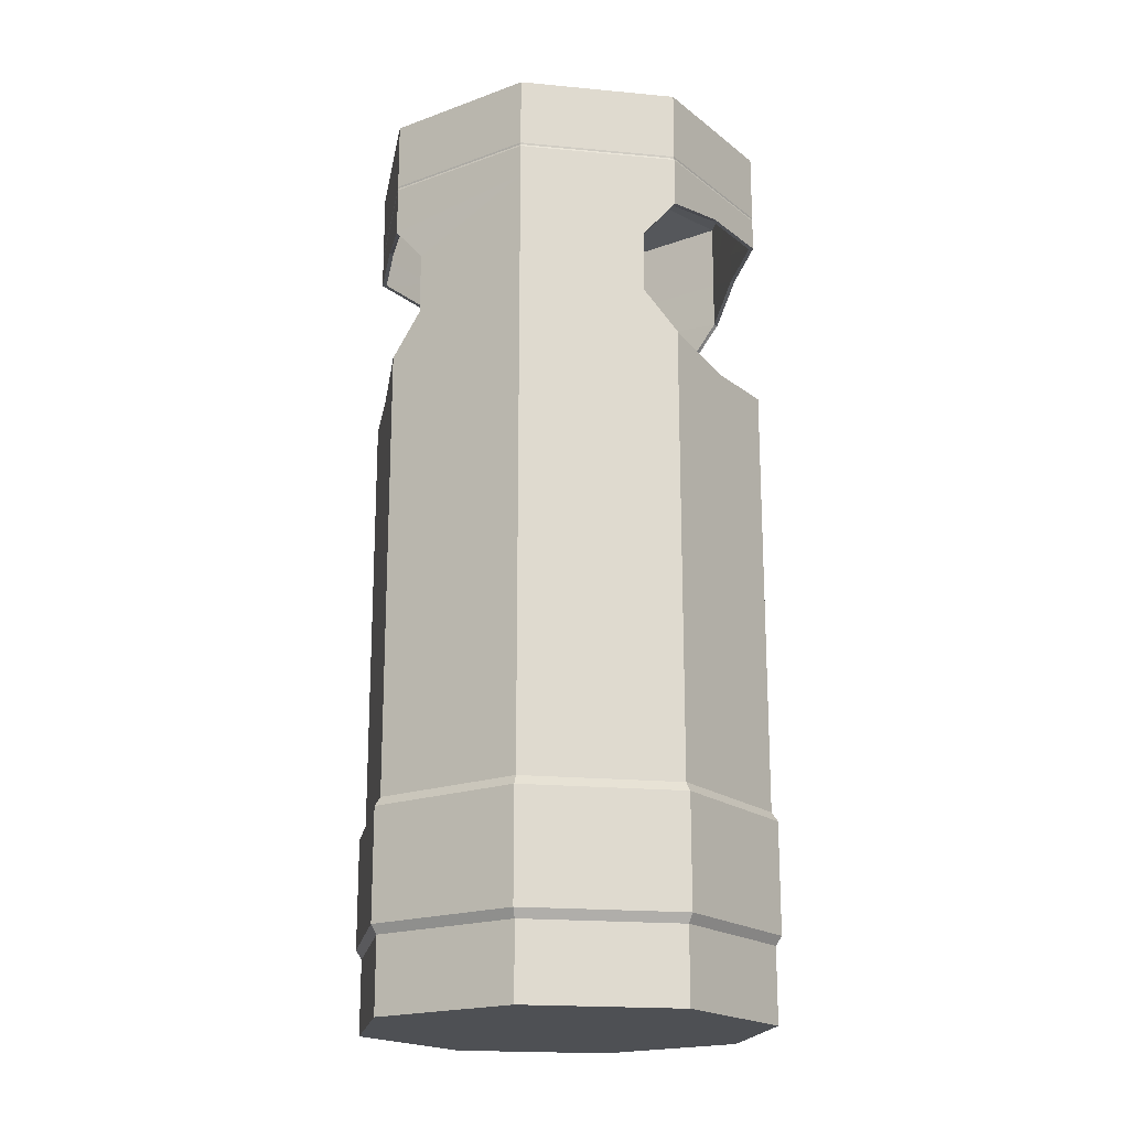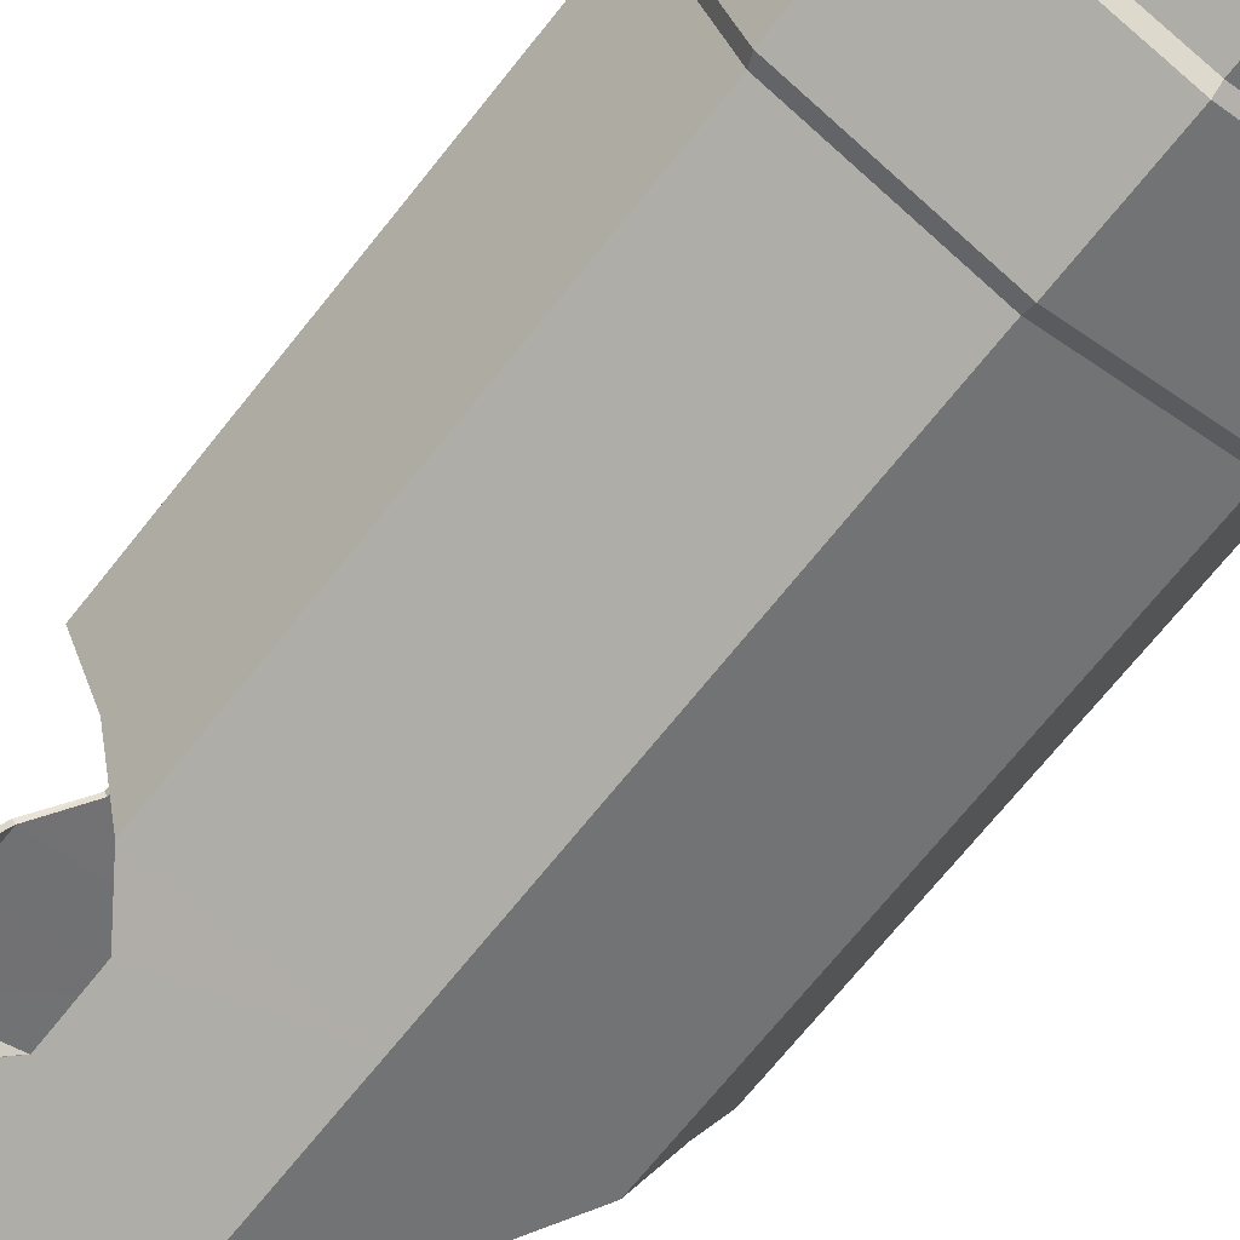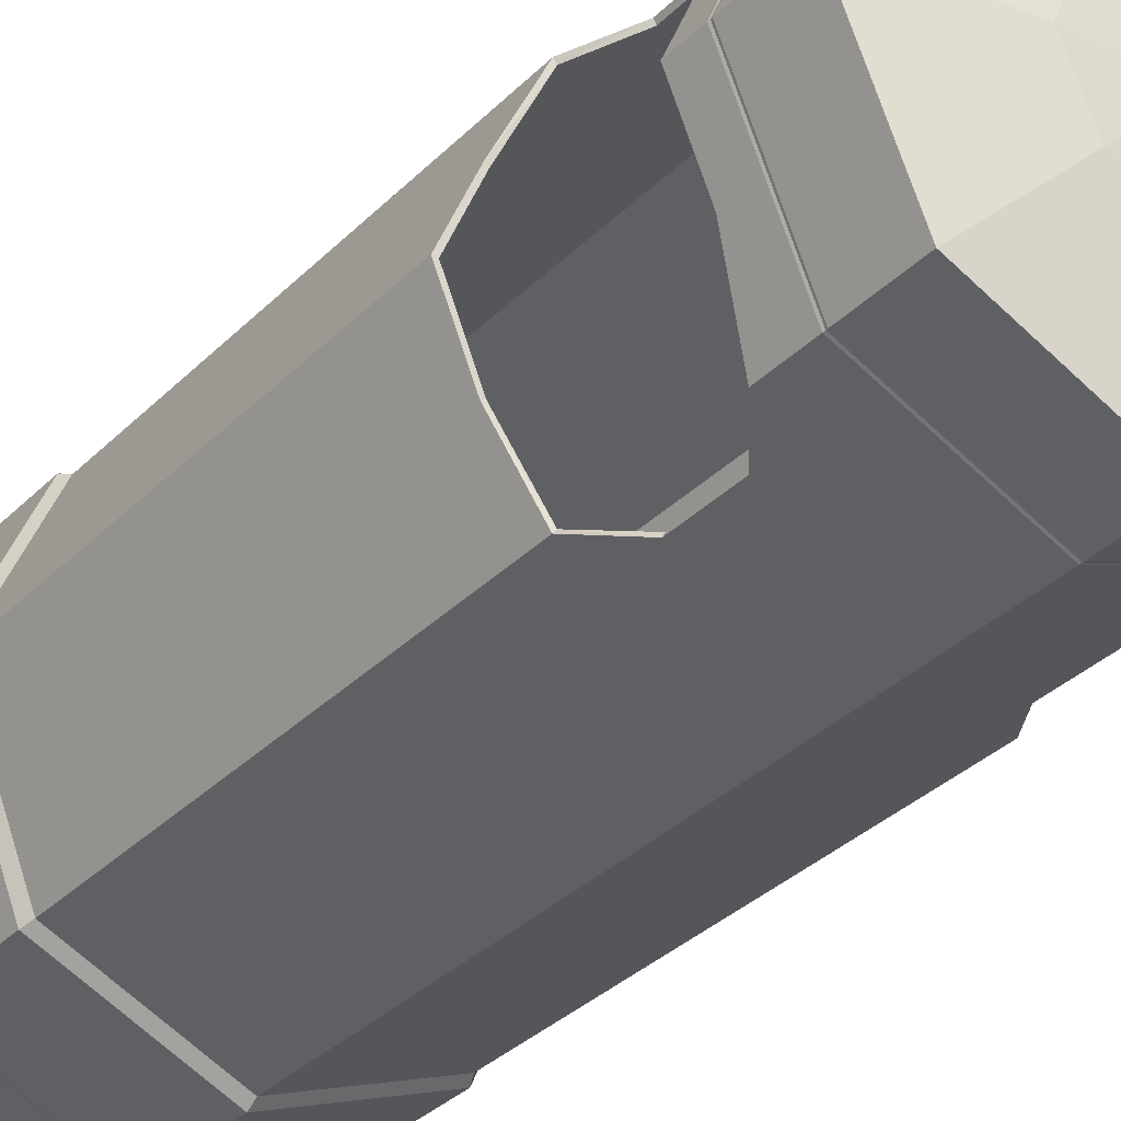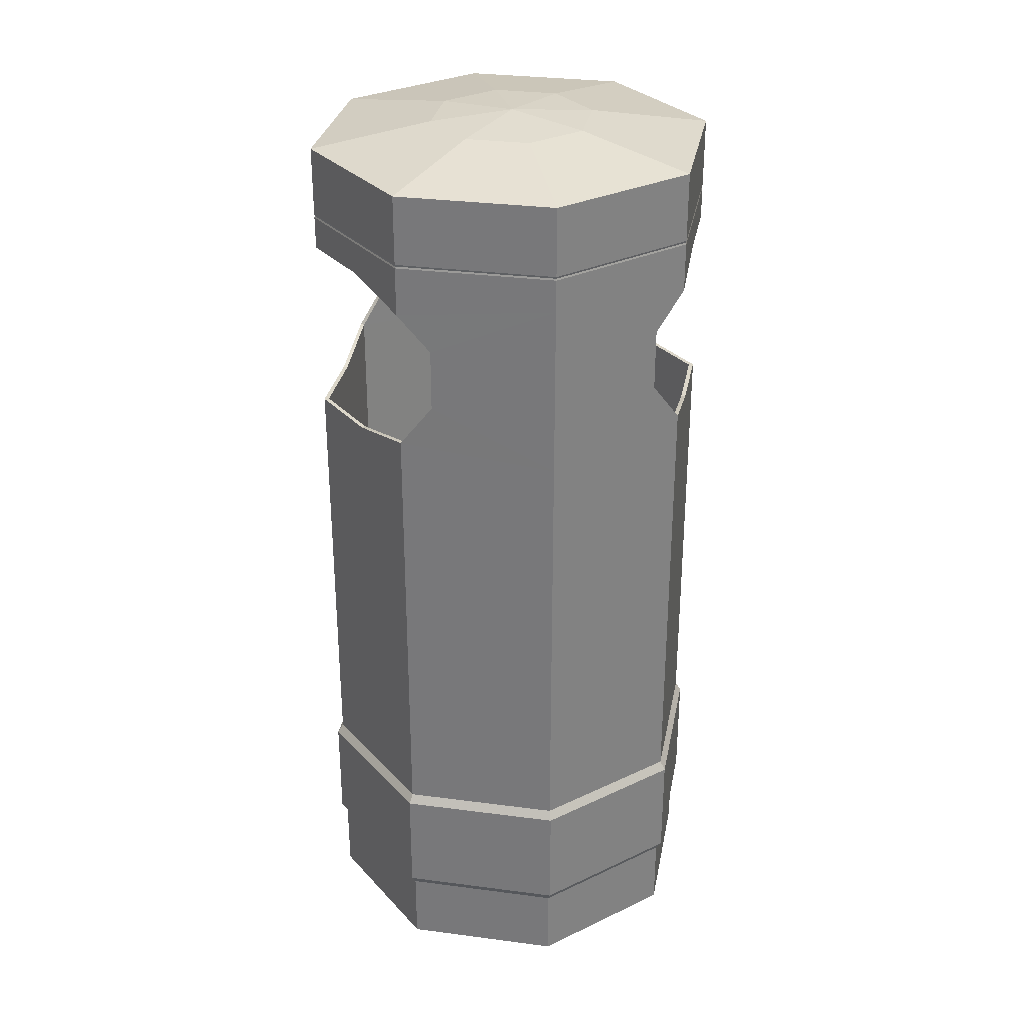
<metadata>
{"format":"obj","ext":"obj","renderer":"f3d","projection":"perspective","resolution":1024,"background":"white","views":[{"elev":-19.0,"azim":-167.7,"up":"+Z"},{"elev":-69.9,"azim":141.5,"up":"+Y"},{"elev":-34.5,"azim":-37.6,"up":"+Y"},{"elev":30.6,"azim":168.2,"up":"+Z"}]}
</metadata>
<code>
o Bin_Cylinder
v 0.1556 0.1556 0
v 0.1556 0.1556 0.984
v 0.22 -0 0
v 0.22 -0 0.984
v 0.1556 -0.1556 0
v 0.1556 -0.1556 0.984
v 0.1556 0.1556 0.08
v 0.22 -0 0.08
v 0.1556 -0.1556 0.08
v 0.1556 0.1556 0.218
v 0.22 -0 0.218
v 0.1556 -0.1556 0.218
v 0.1556 0.1556 0.9058
v 0.22 -0 0.9058
v 0.1556 -0.1556 0.9058
v 0.1556 0.1556 0.8529
v 0.22 -0 0.8706
v 0.1556 -0.1556 0.8529
v 0.1556 0.1556 0.7016
v 0.22 -0 0.6839
v 0.1556 -0.1556 0.7016
v 0.1601 0.1601 0.2081
v 0.1601 0.1601 0.0899
v 0.2264 -0 0.2081
v 0.2264 -0 0.0899
v 0.1601 -0.1601 0.2081
v 0.1601 -0.1601 0.0899
v 0.1556 0.1556 0.9097
v 0.22 -0 0.9097
v 0.1556 -0.1556 0.9097
v 0.06326 0.06326 1.005
v 0.08946 -0 1.005
v 0.06326 -0.06326 1.005
v 0.1206 0.1648 0.747
v 0.1206 0.1648 0.8133
v 0.1528 0.1528 0.003151
v 0.1527 0.1527 0.9811
v 0.2161 -0 0.003151
v 0.2159 -0 0.9811
v 0.1528 -0.1528 0.003151
v 0.1527 -0.1527 0.9811
v 0.1525 0.1516 0.8529
v 0.215 -0 0.8706
v 0.1525 -0.1516 0.8529
v 0.1525 0.1516 0.7016
v 0.215 -0 0.6839
v 0.1525 -0.1516 0.7016
v 0.06279 0.06279 1.001
v 0.0888 -0 1.001
v 0.06279 -0.06279 1.001
v 0.123 0.1691 0.747
v 0.123 0.1691 0.8133
v 0.123 -0.1691 0.8133
v 0.123 -0.1691 0.747
v 0.1206 -0.1648 0.8133
v 0.1206 -0.1648 0.747
v 0.07636 0.03163 1.005
v 0.1878 0.07778 0.984
v 0.1878 0.07778 0.9058
v 0.1878 0.07778 0.8706
v 0.1878 0.07778 0.9097
v 0.0758 0.0314 1.001
v 0.1843 0.07634 0.9811
v 0.1838 0.07579 0.8706
v 0.1878 -0.07778 0
v 0.1878 -0.07778 0.08
v 0.1878 -0.07778 0.218
v 0.1878 -0.07778 0.6839
v 0.1933 -0.08006 0.0899
v 0.1933 -0.08006 0.2081
v 0.1845 -0.07641 0.003151
v 0.1838 -0.07579 0.6839
v 0.1878 0.07778 0
v 0.1878 0.07778 0.08
v 0.1878 0.07778 0.218
v 0.1878 0.07778 0.6839
v 0.1933 0.08006 0.0899
v 0.1933 0.08006 0.2081
v 0.1845 0.07641 0.003151
v 0.1838 0.07579 0.6839
v 0.07636 -0.03163 1.005
v 0.1878 -0.07778 0.984
v 0.1878 -0.07778 0.9058
v 0.1878 -0.07778 0.8706
v 0.1878 -0.07778 0.9097
v 0.0758 -0.0314 1.001
v 0.1843 -0.07634 0.9811
v 0.1838 -0.07579 0.8706
v 0.1556 0.1556 0.6112
v 0.1556 0.1556 0.4539
v 0.22 -0 0.6112
v 0.22 -0 0.4539
v 0.1556 -0.1556 0.6112
v 0.1556 -0.1556 0.4539
v 0.1878 -0.07778 0.6112
v 0.1878 -0.07778 0.4539
v 0.1878 0.07778 0.6112
v 0.1878 0.07778 0.4539
v 0.1552 -0.1552 0.9077
v 0.1874 -0.07762 0.9077
v 0.2195 -0 0.9077
v 0.1874 0.07762 0.9077
v 0.1552 0.1552 0.9077
v 0.1526 0.1518 0.6109
v 0.2152 -0 0.6109
v 0.1526 -0.1518 0.6109
v 0.1839 -0.07588 0.6109
v 0.1839 0.07588 0.6109
v 0.1526 0.1521 0.9057
v 0.2155 -0 0.9057
v 0.1526 -0.1521 0.9057
v 0.184 0.07606 0.9057
v 0.184 -0.07606 0.9057
v 0 0 0
v 0 0.22 0
v 0 0.22 0.984
v -0.1556 0.1556 0
v -0.1556 0.1556 0.984
v -0.22 -0 0
v -0.22 -0 0.984
v -0.1556 -0.1556 0
v -0.1556 -0.1556 0.984
v 0 -0.22 0
v 0 -0.22 0.984
v 0 0.22 0.08
v -0.1556 0.1556 0.08
v -0.22 -0 0.08
v -0.1556 -0.1556 0.08
v 0 -0.22 0.08
v 0 0.22 0.218
v -0.1556 0.1556 0.218
v -0.22 -0 0.218
v -0.1556 -0.1556 0.218
v 0 -0.22 0.218
v 0 0.22 0.9058
v -0.1556 0.1556 0.9058
v -0.22 -0 0.9058
v -0.1556 -0.1556 0.9058
v 0 -0.22 0.9058
v 0 0.22 0.8706
v -0.1556 0.1556 0.8529
v -0.22 -0 0.8706
v -0.1556 -0.1556 0.8529
v 0 -0.22 0.8706
v 0 0.22 0.6839
v -0.1556 0.1556 0.7016
v -0.22 -0 0.6839
v -0.1556 -0.1556 0.7016
v 0 -0.22 0.6839
v 0 0.2264 0.2081
v 0 0.2264 0.0899
v -0.1601 0.1601 0.2081
v -0.1601 0.1601 0.0899
v -0.2264 -0 0.2081
v -0.2264 -0 0.0899
v -0.1601 -0.1601 0.2081
v -0.1601 -0.1601 0.0899
v 0 -0.2264 0.2081
v 0 -0.2264 0.0899
v 0 0.22 0.9097
v -0.1556 0.1556 0.9097
v -0.22 -0 0.9097
v -0.1556 -0.1556 0.9097
v 0 -0.22 0.9097
v 0 0.08946 1.005
v -0.06326 0.06326 1.005
v -0.08946 -0 1.005
v -0.06326 -0.06326 1.005
v 0 -0.08946 1.005
v 0 -0 1.013
v -0.1206 0.1648 0.747
v -0.1206 0.1648 0.8133
v 0 0.215 0.747
v 0 0.215 0.8133
v 0 0 0.005
v 0 0.2161 0.003151
v 0 0.2159 0.9811
v -0.1528 0.1528 0.003151
v -0.1527 0.1527 0.9811
v -0.2161 -0 0.003151
v -0.2159 -0 0.9811
v -0.1528 -0.1528 0.003151
v -0.1527 -0.1527 0.9811
v 0 -0.2161 0.003151
v 0 -0.2159 0.9811
v 0 0.215 0.8706
v -0.1525 0.1516 0.8529
v -0.215 -0 0.8706
v -0.1525 -0.1516 0.8529
v 0 -0.215 0.8706
v 0 0.215 0.6839
v -0.1525 0.1516 0.7016
v -0.215 -0 0.6839
v -0.1525 -0.1516 0.7016
v 0 -0.215 0.6839
v 0 0.0888 1.001
v -0.06279 0.06279 1.001
v -0.0888 -0 1.001
v -0.06279 -0.06279 1.001
v 0 -0.0888 1.001
v 0 -0 1.008
v -0.123 0.1691 0.747
v -0.123 0.1691 0.8133
v 0 0.22 0.747
v 0 0.22 0.8133
v -0.123 -0.1691 0.8133
v -0.123 -0.1691 0.747
v 0 -0.22 0.8133
v 0 -0.22 0.747
v -0.1206 -0.1648 0.8133
v -0.1206 -0.1648 0.747
v 0 -0.215 0.8133
v 0 -0.215 0.747
v -0.07636 0.03163 1.005
v -0.1878 0.07778 0.984
v -0.1878 0.07778 0.9058
v -0.1878 0.07778 0.8706
v -0.1878 0.07778 0.9097
v -0.0758 0.0314 1.001
v -0.1843 0.07634 0.9811
v -0.1838 0.07579 0.8706
v -0.1878 -0.07778 0
v -0.1878 -0.07778 0.08
v -0.1878 -0.07778 0.218
v -0.1878 -0.07778 0.6839
v -0.1933 -0.08006 0.0899
v -0.1933 -0.08006 0.2081
v -0.1845 -0.07641 0.003151
v -0.1838 -0.07579 0.6839
v -0.1878 0.07778 0
v -0.1878 0.07778 0.08
v -0.1878 0.07778 0.218
v -0.1878 0.07778 0.6839
v -0.1933 0.08006 0.0899
v -0.1933 0.08006 0.2081
v -0.1845 0.07641 0.003151
v -0.1838 0.07579 0.6839
v -0.07636 -0.03163 1.005
v -0.1878 -0.07778 0.984
v -0.1878 -0.07778 0.9058
v -0.1878 -0.07778 0.8706
v -0.1878 -0.07778 0.9097
v -0.0758 -0.0314 1.001
v -0.1843 -0.07634 0.9811
v -0.1838 -0.07579 0.8706
v 0 0.22 0.6112
v 0 0.22 0.4539
v -0.1556 0.1556 0.6112
v -0.1556 0.1556 0.4539
v -0.22 -0 0.6112
v -0.22 -0 0.4539
v -0.1556 -0.1556 0.6112
v -0.1556 -0.1556 0.4539
v 0 -0.22 0.6112
v 0 -0.22 0.4539
v -0.1878 -0.07778 0.6112
v -0.1878 -0.07778 0.4539
v -0.1878 0.07778 0.6112
v -0.1878 0.07778 0.4539
v 0 -0.2195 0.9077
v -0.1552 -0.1552 0.9077
v -0.1874 -0.07762 0.9077
v -0.2195 -0 0.9077
v -0.1874 0.07762 0.9077
v -0.1552 0.1552 0.9077
v 0 0.2195 0.9077
v 0 0.2152 0.6109
v -0.1526 0.1518 0.6109
v -0.2152 -0 0.6109
v -0.1526 -0.1518 0.6109
v 0 -0.2152 0.6109
v -0.1839 -0.07588 0.6109
v -0.1839 0.07588 0.6109
v 0 0.2155 0.9057
v -0.1526 0.1521 0.9057
v -0.2155 -0 0.9057
v -0.1526 -0.1521 0.9057
v 0 -0.2155 0.9057
v -0.184 0.07606 0.9057
v -0.184 -0.07606 0.9057
f 252 225 256
f 253 256 257
f 252 148 225
f 253 252 256
f 116 31 2
f 114 115 1
f 116 28 160
f 114 73 3
f 6 169 124
f 58 29 61
f 114 65 5
f 82 30 85
f 114 5 123
f 82 32 81
f 6 164 30
f 58 31 57
f 9 123 5
f 66 5 65
f 74 3 73
f 125 1 115
f 10 150 130
f 11 78 75
f 7 151 23
f 12 70 67
f 15 144 18
f 84 15 18
f 59 17 60
f 140 13 16
f 85 99 100
f 140 52 205
f 53 144 208
f 30 260 99
f 93 149 254
f 68 93 95
f 97 20 91
f 145 89 246
f 26 159 27
f 70 27 69
f 78 25 77
f 150 23 151
f 9 159 129
f 8 69 66
f 134 26 12
f 7 77 74
f 101 83 14
f 61 101 102
f 103 59 13
f 160 103 266
f 15 260 139
f 83 99 15
f 169 33 170
f 81 170 33
f 57 170 32
f 31 165 170
f 205 51 204
f 48 177 37
f 175 36 176
f 175 79 36
f 200 41 185
f 37 274 109
f 175 71 38
f 63 109 112
f 175 184 40
f 87 49 39
f 87 110 113
f 278 41 111
f 63 48 37
f 54 47 56
f 35 186 174
f 55 190 44
f 195 106 271
f 107 46 105
f 80 104 108
f 104 191 267
f 200 201 50
f 201 86 50
f 201 62 49
f 48 201 196
f 145 51 19
f 34 174 173
f 60 43 64
f 84 44 88
f 52 42 35
f 68 46 72
f 76 45 80
f 191 34 173
f 52 34 51
f 51 45 19
f 195 56 47
f 213 55 56
f 53 44 18
f 54 55 53
f 54 149 21
f 53 209 54
f 103 61 102
f 60 42 16
f 49 63 39
f 110 63 112
f 101 85 100
f 266 13 135
f 13 60 16
f 58 32 4
f 2 61 28
f 68 47 21
f 106 72 107
f 9 69 27
f 24 69 25
f 20 95 91
f 11 70 24
f 8 65 3
f 76 46 20
f 46 108 105
f 8 77 25
f 22 77 23
f 89 76 97
f 10 78 22
f 7 73 1
f 84 43 17
f 111 87 113
f 50 87 41
f 59 101 14
f 14 84 17
f 82 33 6
f 4 85 29
f 90 75 10
f 89 98 90
f 92 67 11
f 91 96 92
f 247 10 130
f 246 90 247
f 98 11 75
f 97 92 98
f 96 12 67
f 95 94 96
f 94 134 12
f 93 255 94
f 105 79 38
f 106 71 40
f 36 267 176
f 79 104 36
f 71 105 38
f 271 40 184
f 111 88 44
f 43 112 64
f 190 111 44
f 113 43 88
f 64 109 42
f 109 186 42
f 166 116 118
f 114 117 115
f 161 116 160
f 114 230 117
f 169 122 124
f 162 215 218
f 114 222 119
f 163 239 242
f 114 123 121
f 239 167 120
f 164 122 163
f 215 166 118
f 123 128 121
f 121 223 222
f 119 231 230
f 117 125 115
f 150 131 130
f 235 132 232
f 153 125 126
f 227 133 224
f 144 138 143
f 241 138 240
f 142 216 217
f 140 136 135
f 261 242 262
f 203 140 205
f 206 144 143
f 260 163 261
f 252 149 148
f 258 147 233
f 248 145 246
f 159 156 157
f 157 227 226
f 155 235 234
f 153 150 151
f 159 128 129
f 226 127 223
f 133 158 134
f 234 126 231
f 240 263 137
f 263 218 264
f 216 265 136
f 265 160 266
f 139 261 138
f 240 261 262
f 169 170 168
f 170 238 168
f 170 214 167
f 166 170 165
f 202 205 204
f 177 197 179
f 175 176 178
f 175 236 180
f 183 200 185
f 274 179 275
f 175 228 182
f 275 220 279
f 175 182 184
f 244 198 243
f 276 244 280
f 278 183 185
f 220 197 219
f 207 194 148
f 186 172 174
f 210 190 212
f 270 195 271
f 272 193 229
f 268 237 273
f 268 191 192
f 200 199 201
f 199 198 201
f 219 201 198
f 197 196 201
f 145 202 204
f 174 171 173
f 217 188 142
f 241 189 143
f 203 187 141
f 225 193 147
f 233 192 146
f 191 171 192
f 171 203 202
f 192 202 146
f 211 195 194
f 210 213 211
f 189 206 143
f 210 207 206
f 149 207 148
f 209 206 207
f 265 218 161
f 187 217 141
f 220 198 181
f 276 220 181
f 263 242 162
f 136 266 135
f 217 136 141
f 167 215 120
f 218 118 161
f 194 225 148
f 270 229 194
f 128 226 223
f 226 154 155
f 256 147 250
f 132 227 224
f 222 127 119
f 193 233 147
f 273 193 269
f 127 234 231
f 234 152 153
f 248 233 146
f 131 235 232
f 230 126 117
f 188 241 142
f 277 244 183
f 244 199 183
f 216 263 264
f 241 137 142
f 168 239 122
f 242 120 162
f 232 249 131
f 259 248 249
f 224 251 132
f 257 250 251
f 131 247 130
f 249 246 247
f 132 259 232
f 251 258 259
f 133 257 224
f 134 253 133
f 255 252 253
f 236 269 180
f 228 270 182
f 178 267 268
f 236 268 273
f 228 269 272
f 182 271 184
f 245 277 189
f 188 279 276
f 190 277 278
f 188 280 245
f 221 275 279
f 186 275 187
f 116 165 31
f 116 2 28
f 114 1 73
f 6 33 169
f 58 4 29
f 114 3 65
f 82 6 30
f 82 4 32
f 6 124 164
f 58 2 31
f 9 129 123
f 66 9 5
f 74 8 3
f 125 7 1
f 10 22 150
f 11 24 78
f 7 125 151
f 12 26 70
f 15 139 144
f 84 83 15
f 59 14 17
f 140 135 13
f 85 30 99
f 140 16 52
f 53 18 144
f 30 164 260
f 93 21 149
f 68 21 93
f 97 76 20
f 145 19 89
f 26 158 159
f 70 26 27
f 78 24 25
f 150 22 23
f 9 27 159
f 8 25 69
f 134 158 26
f 7 23 77
f 101 100 83
f 61 29 101
f 103 102 59
f 160 28 103
f 15 99 260
f 83 100 99
f 81 32 170
f 57 31 170
f 205 52 51
f 48 196 177
f 175 38 79
f 200 50 41
f 37 177 274
f 175 40 71
f 63 37 109
f 87 86 49
f 87 39 110
f 278 185 41
f 63 62 48
f 54 21 47
f 35 42 186
f 55 212 190
f 195 47 106
f 107 72 46
f 80 45 104
f 104 45 191
f 201 49 86
f 201 48 62
f 145 204 51
f 34 35 174
f 60 17 43
f 84 18 44
f 52 16 42
f 68 20 46
f 76 19 45
f 191 45 34
f 52 35 34
f 51 34 45
f 195 213 56
f 213 212 55
f 53 55 44
f 54 56 55
f 54 209 149
f 53 208 209
f 103 28 61
f 60 64 42
f 49 62 63
f 110 39 63
f 101 29 85
f 266 103 13
f 13 59 60
f 58 57 32
f 2 58 61
f 68 72 47
f 106 47 72
f 9 66 69
f 24 70 69
f 20 68 95
f 11 67 70
f 8 66 65
f 76 80 46
f 46 80 108
f 8 74 77
f 22 78 77
f 89 19 76
f 10 75 78
f 7 74 73
f 84 88 43
f 111 41 87
f 50 86 87
f 59 102 101
f 14 83 84
f 82 81 33
f 4 82 85
f 90 98 75
f 89 97 98
f 92 96 67
f 91 95 96
f 247 90 10
f 246 89 90
f 98 92 11
f 97 91 92
f 96 94 12
f 95 93 94
f 94 255 134
f 93 254 255
f 105 108 79
f 106 107 71
f 36 104 267
f 79 108 104
f 71 107 105
f 271 106 40
f 111 113 88
f 43 110 112
f 190 278 111
f 113 110 43
f 64 112 109
f 109 274 186
f 166 165 116
f 161 118 116
f 114 119 230
f 169 168 122
f 162 120 215
f 114 121 222
f 163 122 239
f 239 238 167
f 164 124 122
f 215 214 166
f 123 129 128
f 121 128 223
f 119 127 231
f 117 126 125
f 150 152 131
f 235 154 132
f 153 151 125
f 227 156 133
f 144 139 138
f 241 143 138
f 142 137 216
f 140 141 136
f 261 163 242
f 203 141 140
f 206 208 144
f 260 164 163
f 252 254 149
f 258 250 147
f 248 146 145
f 159 158 156
f 157 156 227
f 155 154 235
f 153 152 150
f 159 157 128
f 226 155 127
f 133 156 158
f 234 153 126
f 240 262 263
f 263 162 218
f 216 264 265
f 265 161 160
f 139 260 261
f 240 138 261
f 170 167 238
f 170 166 214
f 202 203 205
f 177 196 197
f 175 178 236
f 183 199 200
f 274 177 179
f 175 180 228
f 275 179 220
f 244 181 198
f 276 181 244
f 278 277 183
f 220 179 197
f 207 211 194
f 186 187 172
f 210 189 190
f 270 194 195
f 272 269 193
f 268 192 237
f 268 267 191
f 199 243 198
f 219 197 201
f 145 146 202
f 174 172 171
f 217 221 188
f 241 245 189
f 203 172 187
f 225 229 193
f 233 237 192
f 191 173 171
f 171 172 203
f 192 171 202
f 211 213 195
f 210 212 213
f 189 210 206
f 210 211 207
f 149 209 207
f 209 208 206
f 265 264 218
f 187 221 217
f 220 219 198
f 276 279 220
f 263 262 242
f 136 265 266
f 217 216 136
f 167 214 215
f 218 215 118
f 194 229 225
f 270 272 229
f 128 157 226
f 226 227 154
f 256 225 147
f 132 154 227
f 222 223 127
f 193 237 233
f 273 237 193
f 127 155 234
f 234 235 152
f 248 258 233
f 131 152 235
f 230 231 126
f 188 245 241
f 277 280 244
f 244 243 199
f 216 137 263
f 241 240 137
f 168 238 239
f 242 239 120
f 232 259 249
f 259 258 248
f 224 257 251
f 257 256 250
f 131 249 247
f 249 248 246
f 132 251 259
f 251 250 258
f 133 253 257
f 134 255 253
f 255 254 252
f 236 273 269
f 228 272 270
f 178 176 267
f 236 178 268
f 228 180 269
f 182 270 271
f 245 280 277
f 188 221 279
f 190 189 277
f 188 276 280
f 221 187 275
f 186 274 275

</code>
